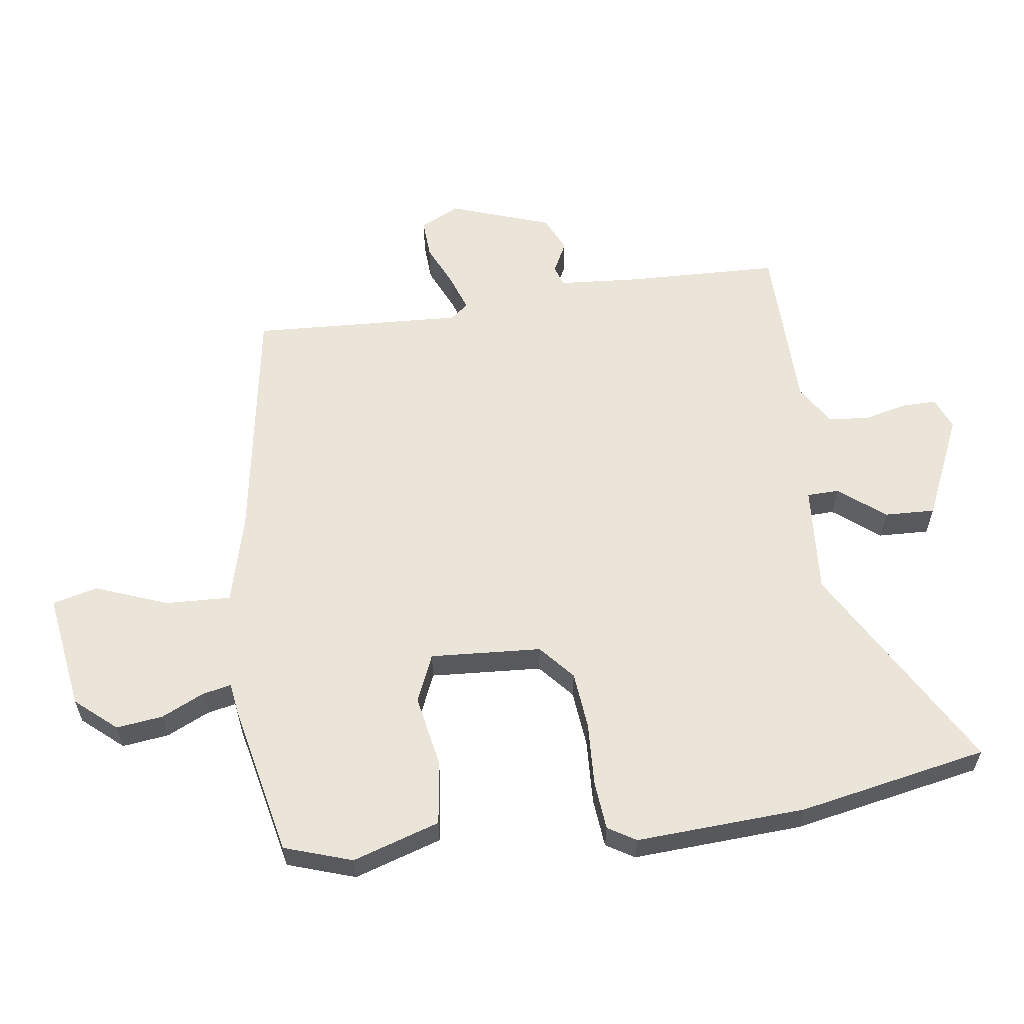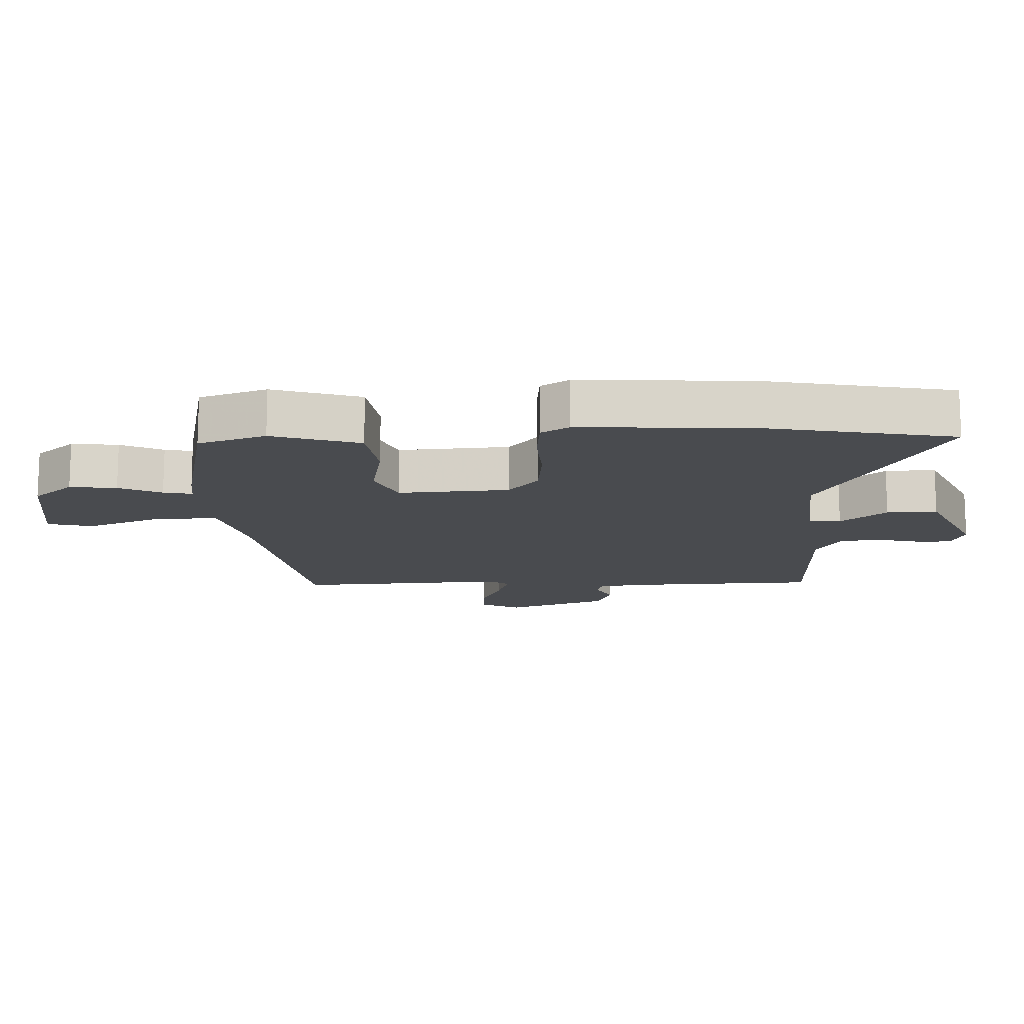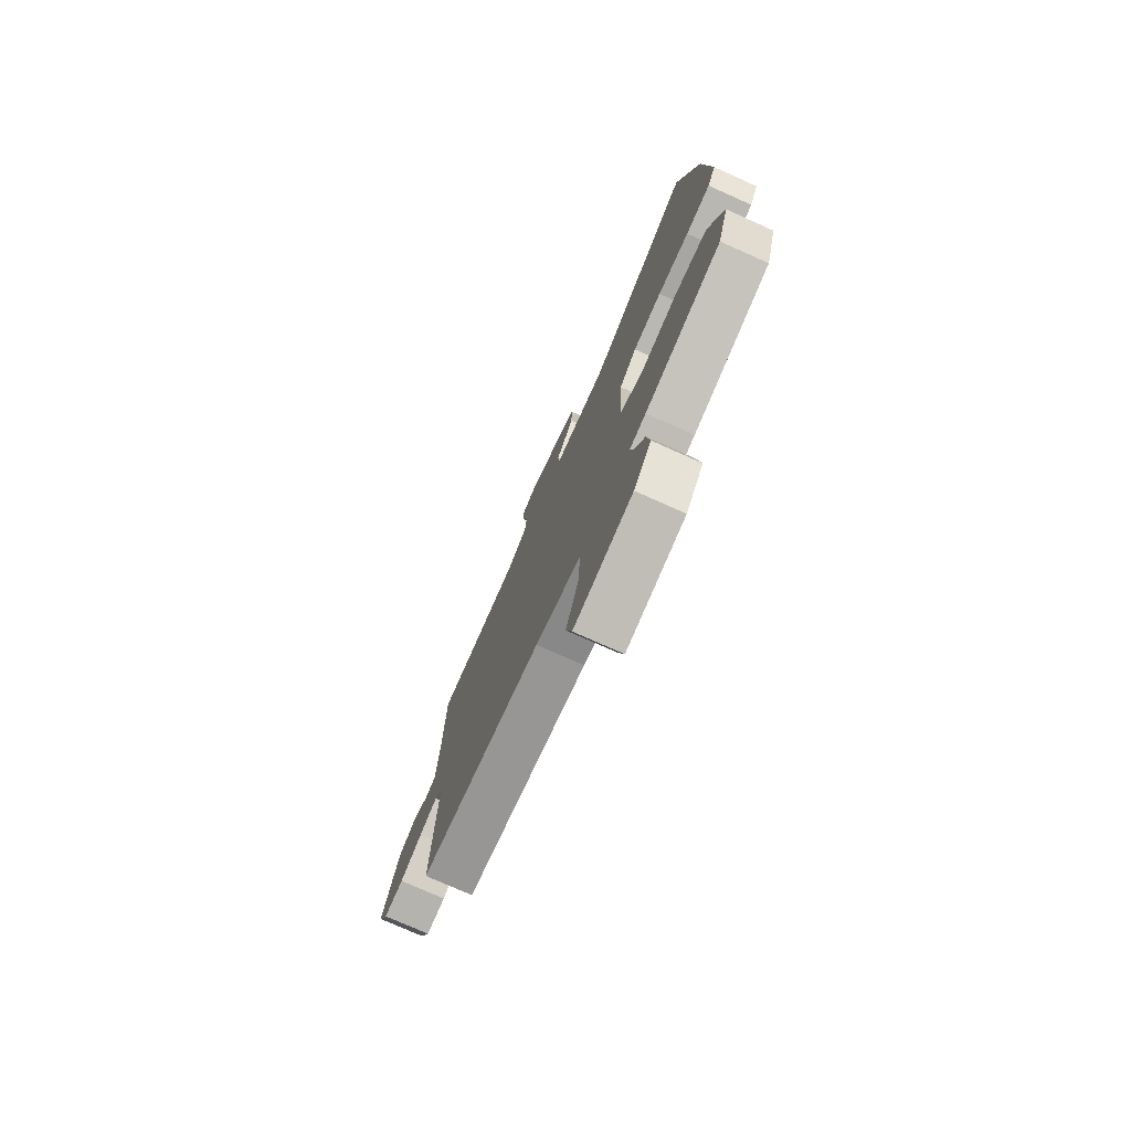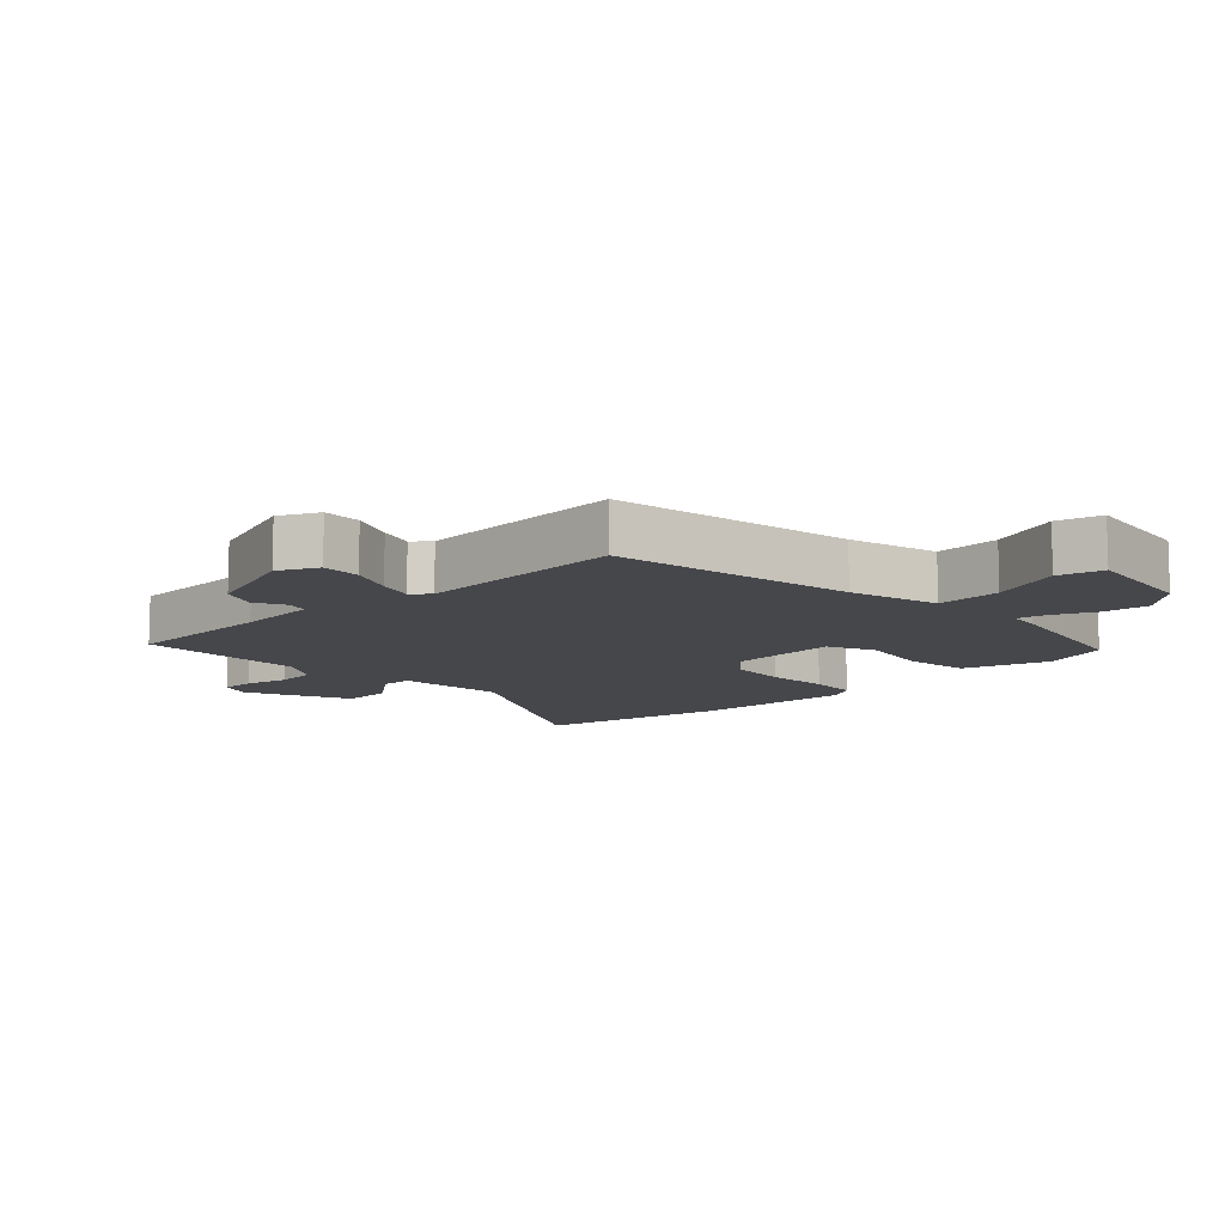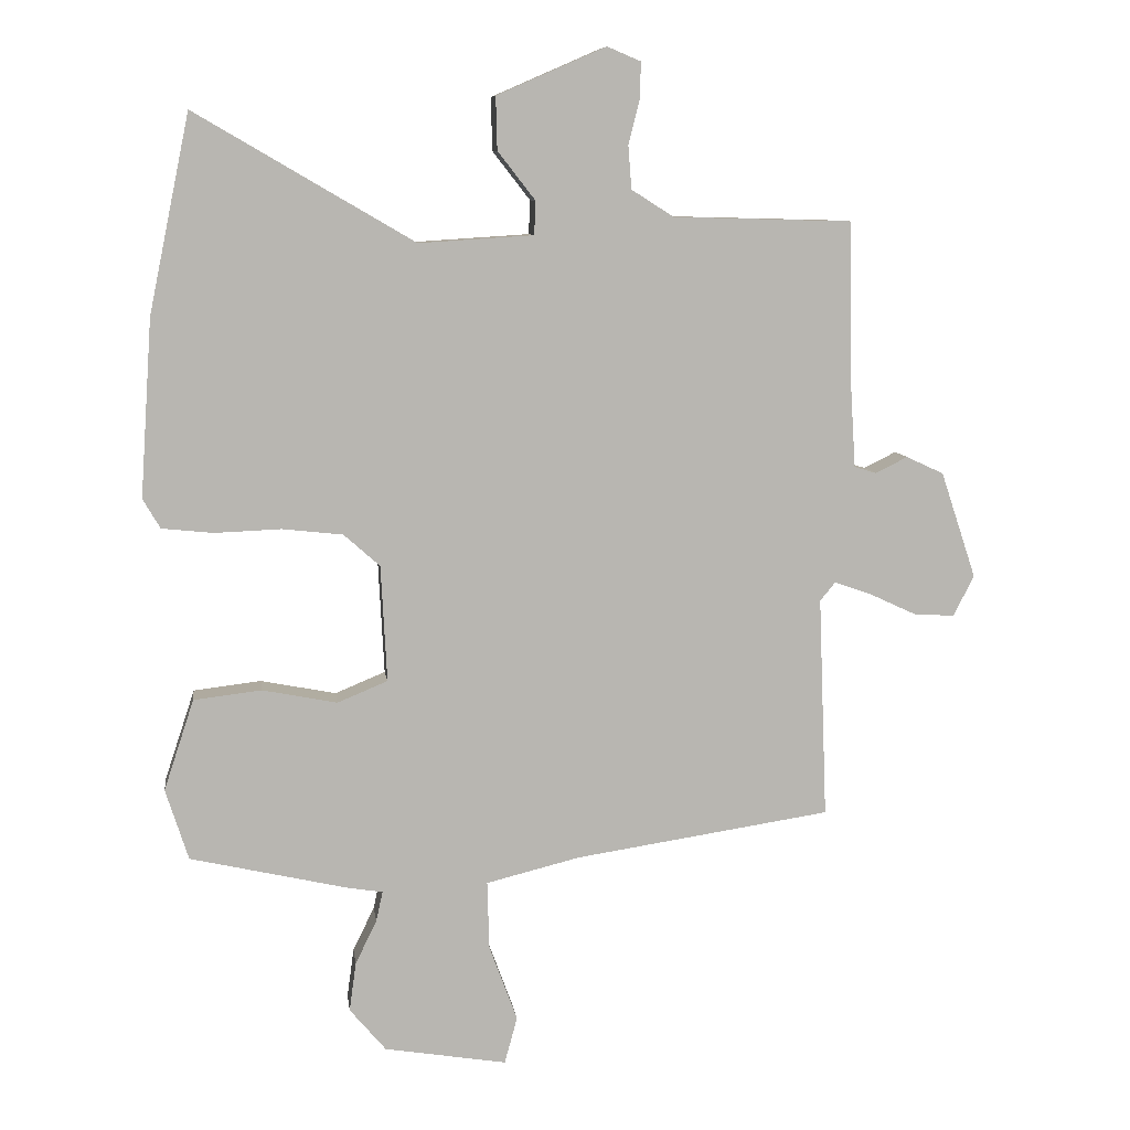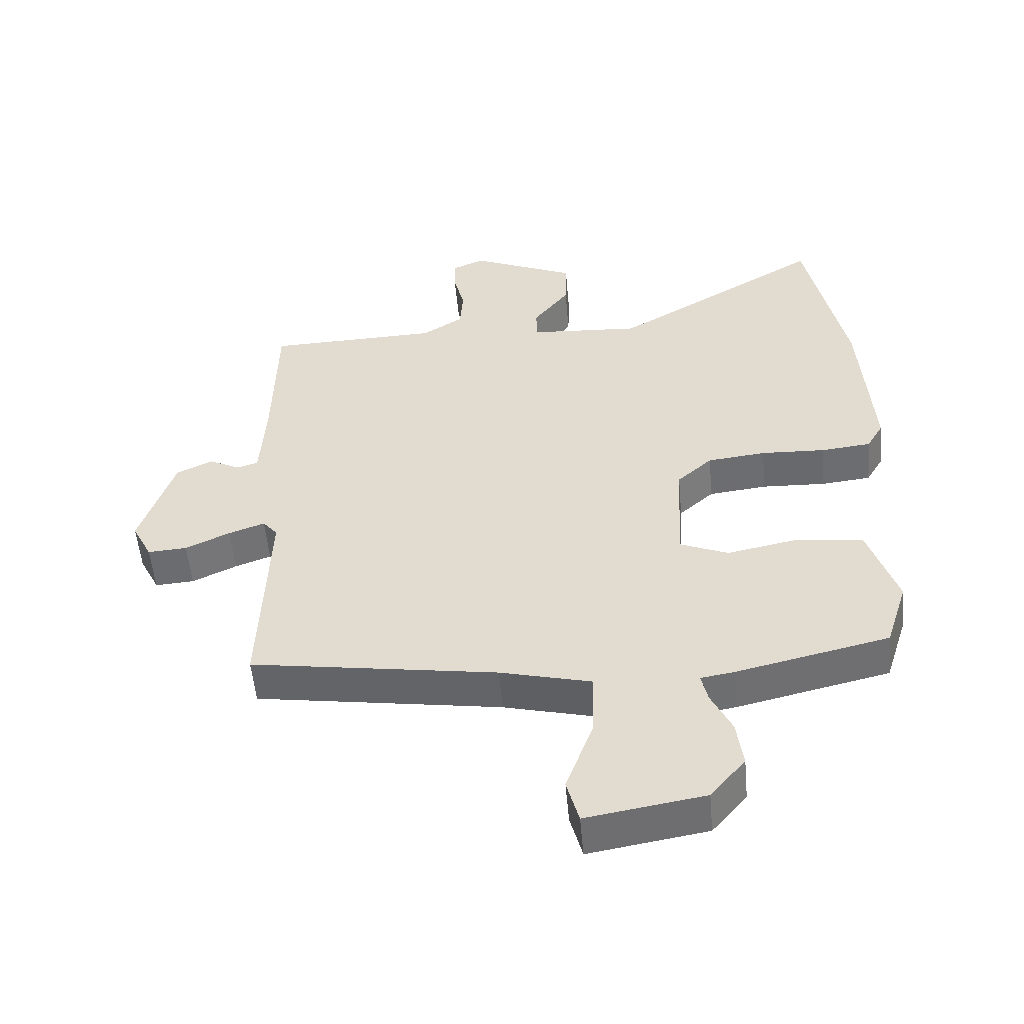
<metadata>
{"format":"obj","ext":"obj","renderer":"f3d","projection":"perspective","resolution":1024,"background":"white","views":[{"elev":59.5,"azim":-97.2,"up":"+Y"},{"elev":-14.1,"azim":-87.0,"up":"+Y"},{"elev":-76.4,"azim":-114.0,"up":"+Z"},{"elev":-10.7,"azim":134.6,"up":"+Y"},{"elev":8.8,"azim":-7.5,"up":"+Z"},{"elev":-53.1,"azim":-174.9,"up":"+Z"}]}
</metadata>
<code>
v -0.531 0.07 0.349
v -0.47 0.07 0.644
v -0.143 0.07 0.453
v 0.028 0.07 0.464
v 0.03 0.07 0.514
v -0.026 0.07 0.586
v -0.028 0.07 0.665
v 0.135 0.07 0.736
v 0.185 0.07 0.715
v 0.184 0.07 0.662
v 0.167 0.07 0.594
v 0.172 0.07 0.53
v 0.235 0.07 0.49
v 0.502 0.07 0.483
v 0.507 0.07 0.242
v 0.515 0.07 0.115
v 0.548 0.07 0.105
v 0.596 0.07 0.129
v 0.652 0.07 0.103
v 0.705 0.07 -0.056
v 0.674 0.07 -0.117
v 0.613 0.07 -0.113
v 0.544 0.07 -0.081
v 0.488 0.07 -0.061
v 0.465 0.07 -0.089
v 0.478 0.07 -0.42
v 0.095 0.07 -0.478
v -0.046 0.07 -0.513
v -0.043 0.07 -0.615
v -0.001 0.07 -0.729
v -0.02 0.07 -0.799
v -0.203 0.07 -0.769
v -0.257 0.07 -0.705
v -0.247 0.07 -0.632
v -0.215 0.07 -0.566
v -0.205 0.07 -0.521
v -0.256 0.07 -0.513
v -0.493 0.07 -0.459
v -0.527 0.07 -0.353
v -0.482 0.07 -0.217
v -0.381 0.07 -0.205
v -0.269 0.07 -0.227
v -0.194 0.07 -0.196
v -0.203 0.07 -0.022
v -0.257 0.07 0.026
v -0.347 0.07 0.036
v -0.446 0.07 0.032
v -0.523 0.07 0.04
v -0.549 0.07 0.084
v -0.531 0 0.349
v -0.47 0 0.644
v -0.143 0 0.453
v 0.028 0 0.464
v 0.03 0 0.514
v -0.026 0 0.586
v -0.028 0 0.665
v 0.135 0 0.736
v 0.185 0 0.715
v 0.184 0 0.662
v 0.167 0 0.594
v 0.172 0 0.53
v 0.235 0 0.49
v 0.502 0 0.483
v 0.507 0 0.242
v 0.515 0 0.115
v 0.548 0 0.105
v 0.596 0 0.129
v 0.652 0 0.103
v 0.705 0 -0.056
v 0.674 0 -0.117
v 0.613 0 -0.113
v 0.544 0 -0.081
v 0.488 0 -0.061
v 0.465 0 -0.089
v 0.478 0 -0.42
v 0.095 0 -0.478
v -0.046 0 -0.513
v -0.043 0 -0.615
v -0.001 0 -0.729
v -0.02 0 -0.799
v -0.203 0 -0.769
v -0.257 0 -0.705
v -0.247 0 -0.632
v -0.215 0 -0.566
v -0.205 0 -0.521
v -0.256 0 -0.513
v -0.493 0 -0.459
v -0.527 0 -0.353
v -0.482 0 -0.217
v -0.381 0 -0.205
v -0.269 0 -0.227
v -0.194 0 -0.196
v -0.203 0 -0.022
v -0.257 0 0.026
v -0.347 0 0.036
v -0.446 0 0.032
v -0.523 0 0.04
v -0.549 0 0.084
f 1 2 3
f 49 1 3
f 48 49 3
f 47 48 3
f 46 47 3
f 45 46 3 4
f 44 45 4
f 43 44 4
f 40 41 42
f 39 40 42
f 38 39 42
f 37 38 42
f 36 37 42
f 36 42 43
f 33 34 35
f 32 33 35
f 31 32 35
f 30 31 35
f 29 30 35
f 28 29 35 36
f 36 43 4
f 28 36 4
f 27 28 4
f 21 22 23
f 20 21 23
f 19 20 23
f 18 19 23
f 17 18 23
f 16 17 23 24
f 15 16 24 25
f 13 14 15 25
f 9 10 11
f 8 9 11
f 7 8 11
f 6 7 11
f 5 6 11
f 5 11 12
f 25 26 27
f 13 25 27
f 12 13 27
f 5 12 27
f 4 5 27
f 52 51 50
f 52 50 98
f 52 98 97
f 52 97 96
f 52 96 95
f 53 52 95 94
f 53 94 93
f 53 93 92
f 91 90 89
f 91 89 88
f 91 88 87
f 91 87 86
f 91 86 85
f 92 91 85
f 84 83 82
f 84 82 81
f 84 81 80
f 84 80 79
f 84 79 78
f 85 84 78 77
f 53 92 85
f 53 85 77
f 53 77 76
f 72 71 70
f 72 70 69
f 72 69 68
f 72 68 67
f 72 67 66
f 73 72 66 65
f 74 73 65 64
f 74 64 63 62
f 60 59 58
f 60 58 57
f 60 57 56
f 60 56 55
f 60 55 54
f 61 60 54
f 76 75 74
f 76 74 62
f 76 62 61
f 76 61 54
f 76 54 53
f 1 50 51 2
f 2 51 52 3
f 3 52 53 4
f 4 53 54 5
f 5 54 55 6
f 6 55 56 7
f 7 56 57 8
f 8 57 58 9
f 9 58 59 10
f 10 59 60 11
f 11 60 61 12
f 12 61 62 13
f 13 62 63 14
f 14 63 64 15
f 15 64 65 16
f 16 65 66 17
f 17 66 67 18
f 18 67 68 19
f 19 68 69 20
f 20 69 70 21
f 21 70 71 22
f 22 71 72 23
f 23 72 73 24
f 24 73 74 25
f 25 74 75 26
f 26 75 76 27
f 27 76 77 28
f 28 77 78 29
f 29 78 79 30
f 30 79 80 31
f 31 80 81 32
f 32 81 82 33
f 33 82 83 34
f 34 83 84 35
f 35 84 85 36
f 36 85 86 37
f 37 86 87 38
f 38 87 88 39
f 39 88 89 40
f 40 89 90 41
f 41 90 91 42
f 42 91 92 43
f 43 92 93 44
f 44 93 94 45
f 45 94 95 46
f 46 95 96 47
f 47 96 97 48
f 48 97 98 49
f 49 98 50 1

</code>
